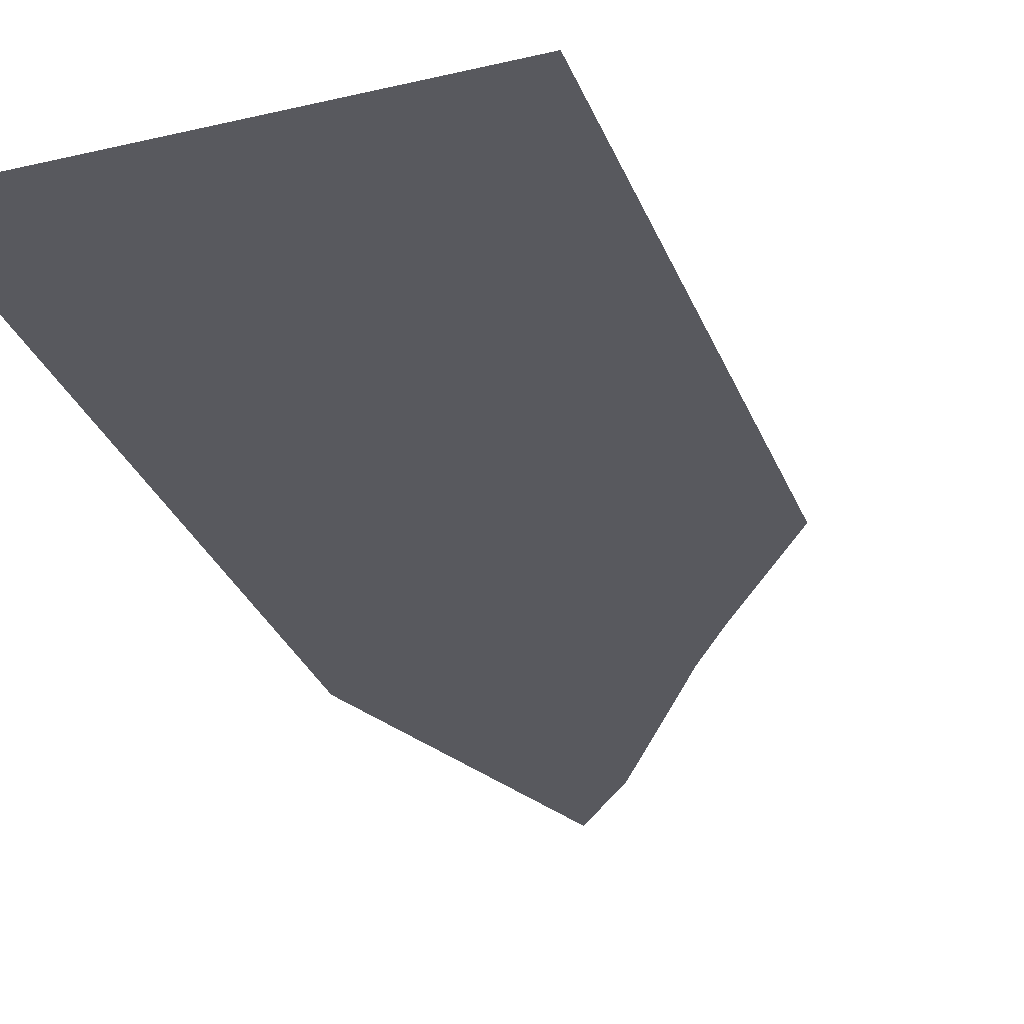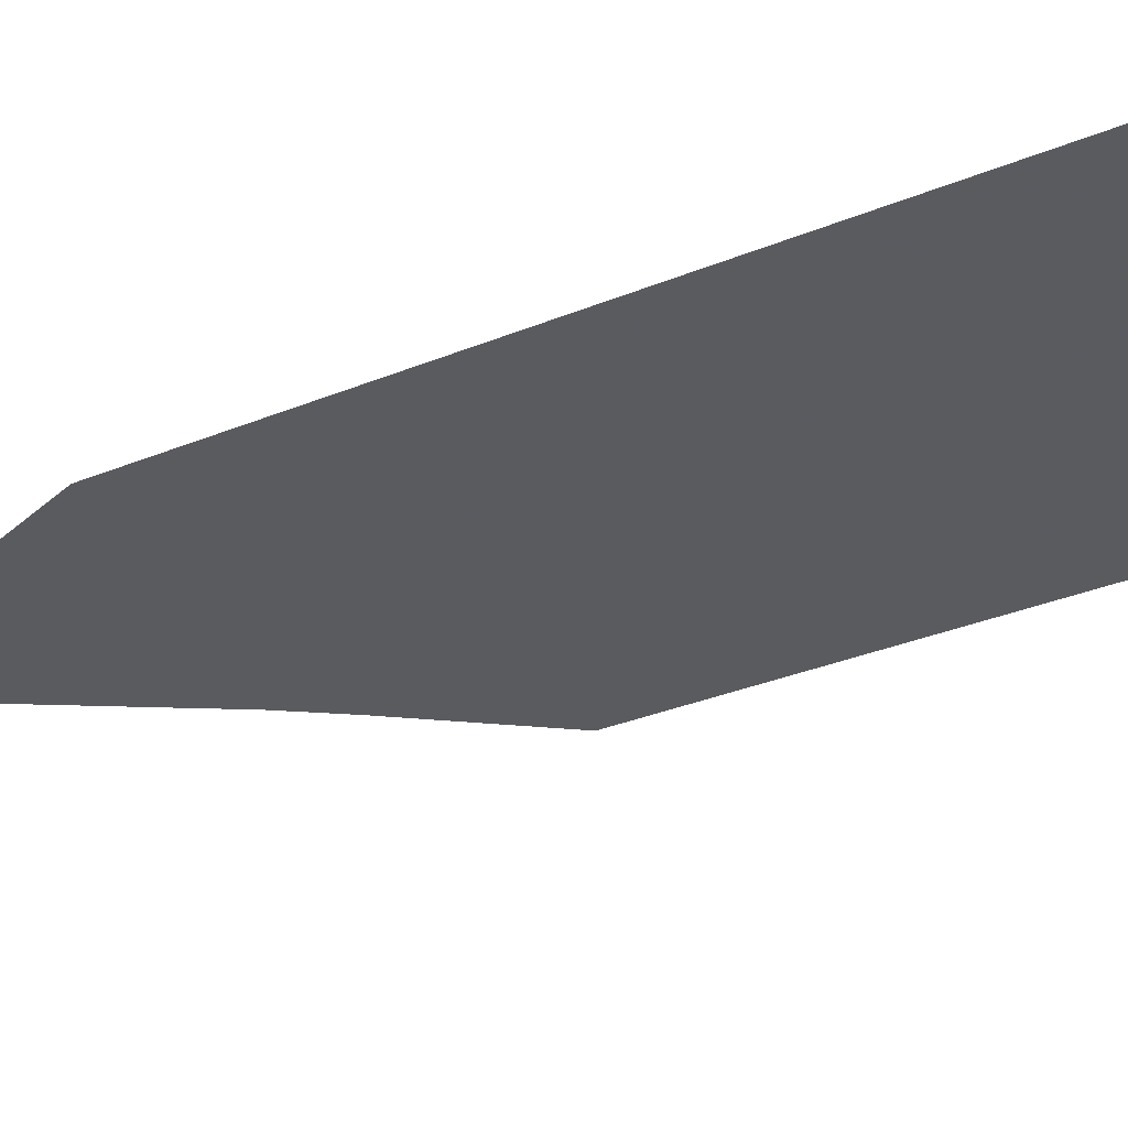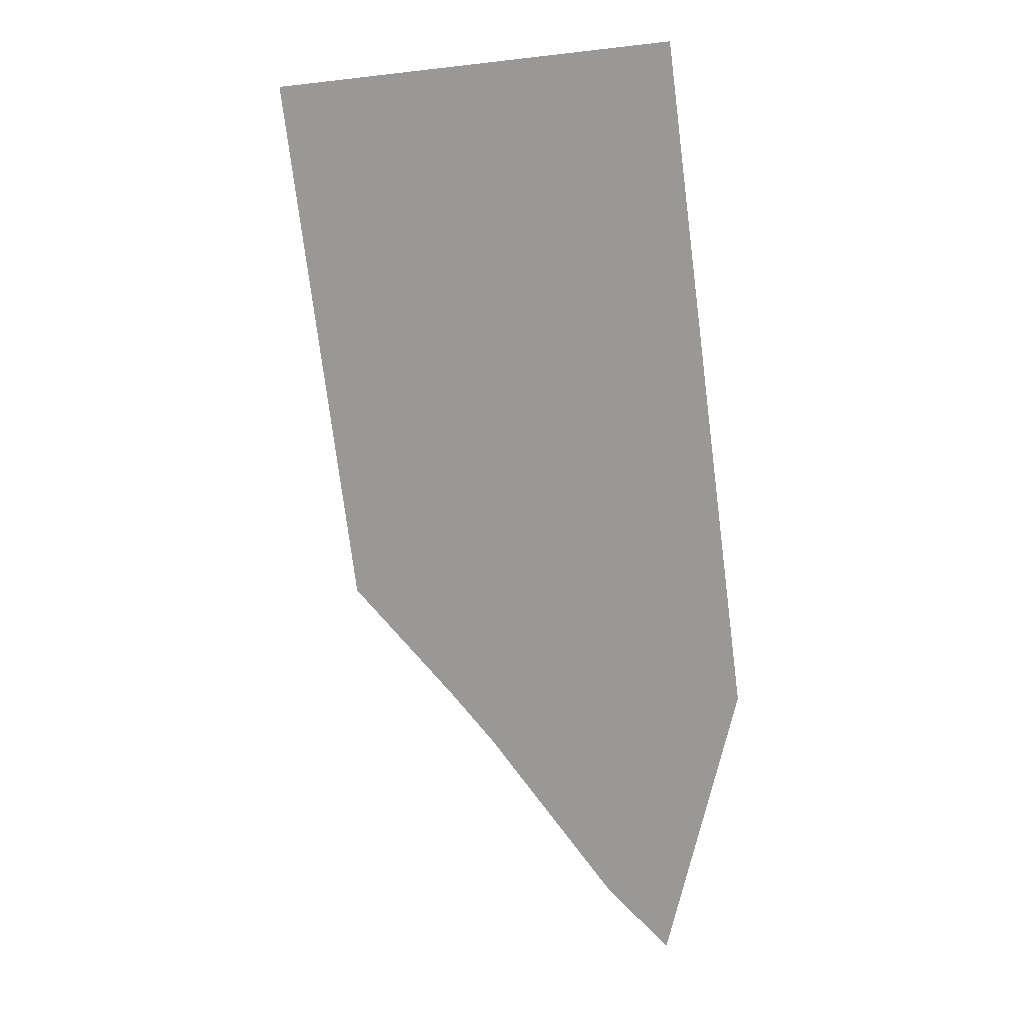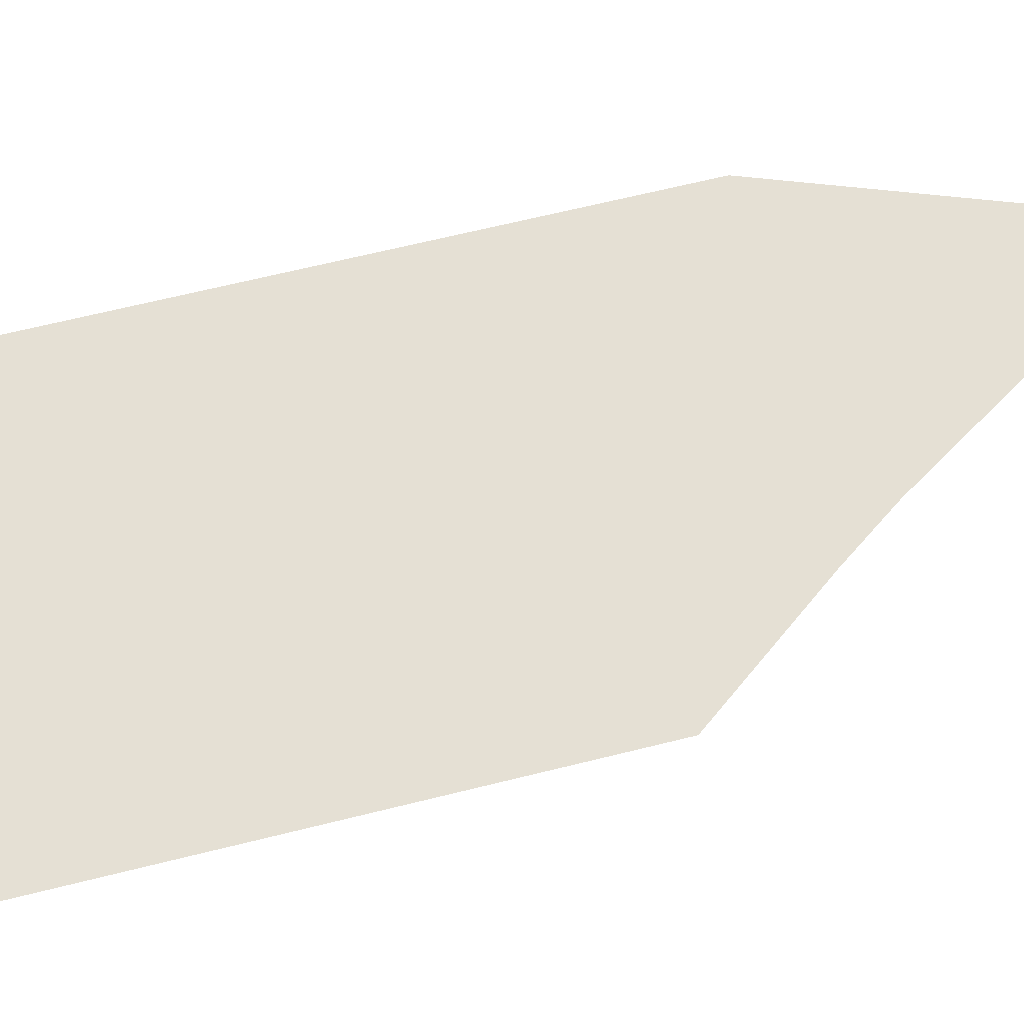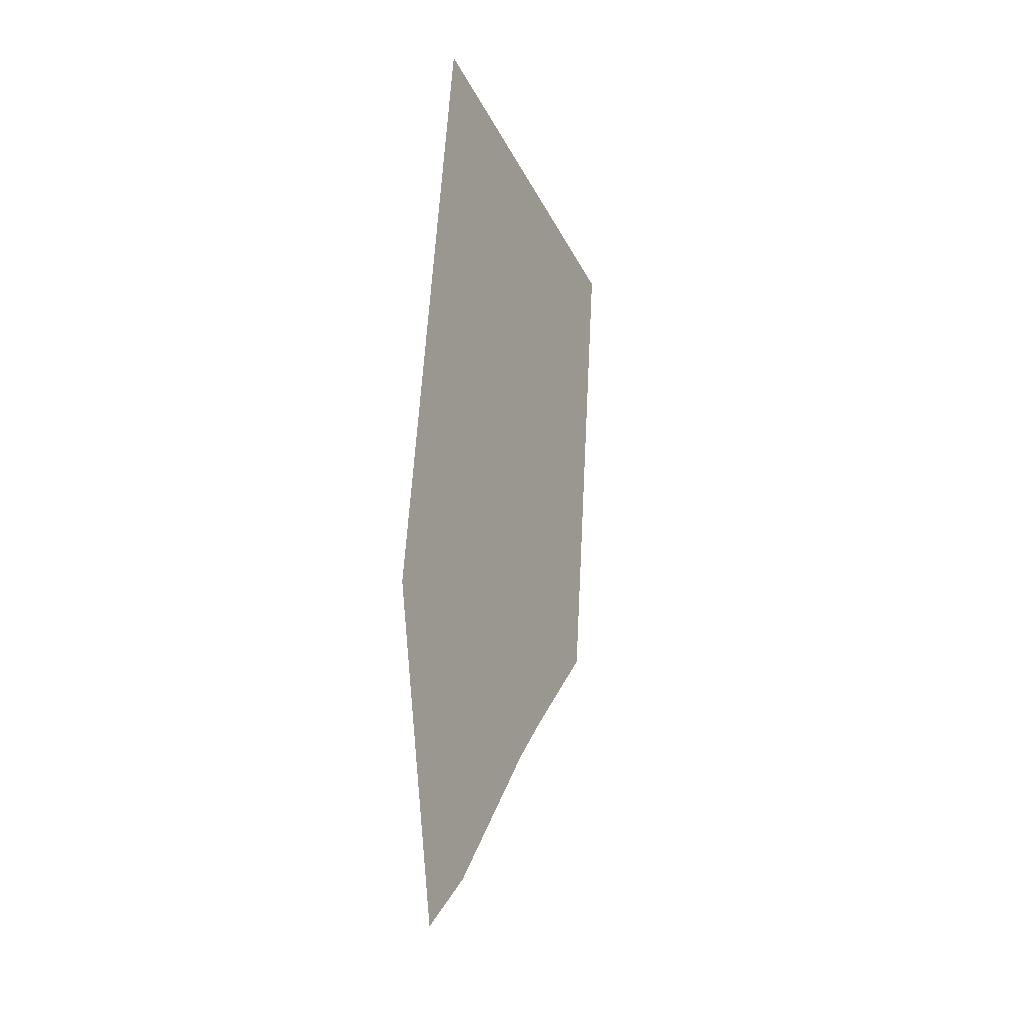
<metadata>
{"format":"obj","ext":"obj","renderer":"f3d","projection":"perspective","resolution":1024,"background":"white","views":[{"elev":-30.3,"azim":-153.5,"up":"+Z"},{"elev":-33.5,"azim":126.6,"up":"+Z"},{"elev":17.3,"azim":15.3,"up":"+Y"},{"elev":65.7,"azim":-96.6,"up":"+Z"},{"elev":-26.9,"azim":114.0,"up":"+Y"}]}
</metadata>
<code>
v -3417 2041 64.16
v -3418 2049 64.16
v -3419 2057 64.16
v -3420 2065 64.16
v -3409 2042 64.16
v -3410 2050 64.16
v -3411 2058 64.16
v -3412 2066 64.16
v -3401 2043 64.16
v -3402 2051 64.16
v -3403 2059 64.16
v -3404 2068 64.16
v -3392 2044 64.16
v -3394 2052 64.16
v -3395 2060 64.16
v -3396 2069 64.16
v -3407 2022 64.16
v -3410 2026 64.16
v -3416 2032 64.16
v -3405 2021 64.16
v -3407 2025 64.16
v -3408 2033 64.16
v -3399 2012 64.16
v -3399 2026 64.16
v -3400 2034 64.16
v -3395 2009 64.16
v -3390 2027 64.16
v -3391 2036 64.16
f 1 2 6
f 1 6 5
f 2 3 7
f 2 7 6
f 3 4 8
f 3 8 7
f 5 6 10
f 5 10 9
f 6 7 11
f 6 11 10
f 7 8 12
f 7 12 11
f 9 10 14
f 9 14 13
f 10 11 15
f 10 15 14
f 11 12 16
f 11 16 15
f 17 18 21
f 17 21 20
f 18 19 22
f 18 22 21
f 19 1 5
f 19 5 22
f 20 21 24
f 20 24 23
f 21 22 25
f 21 25 24
f 22 5 9
f 22 9 25
f 23 24 27
f 23 27 26
f 24 25 28
f 24 28 27
f 25 9 13
f 25 13 28

</code>
